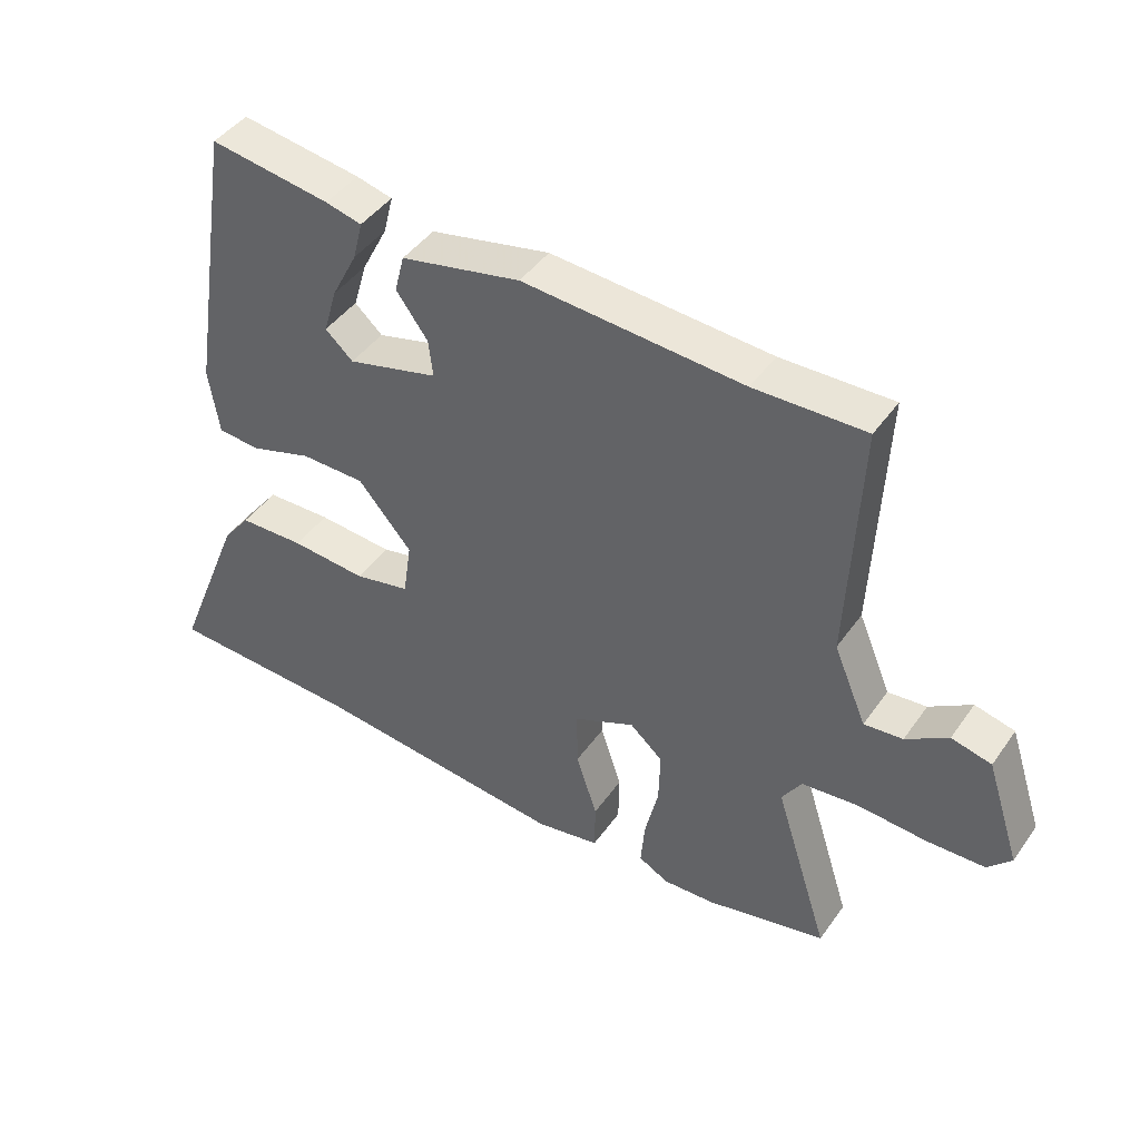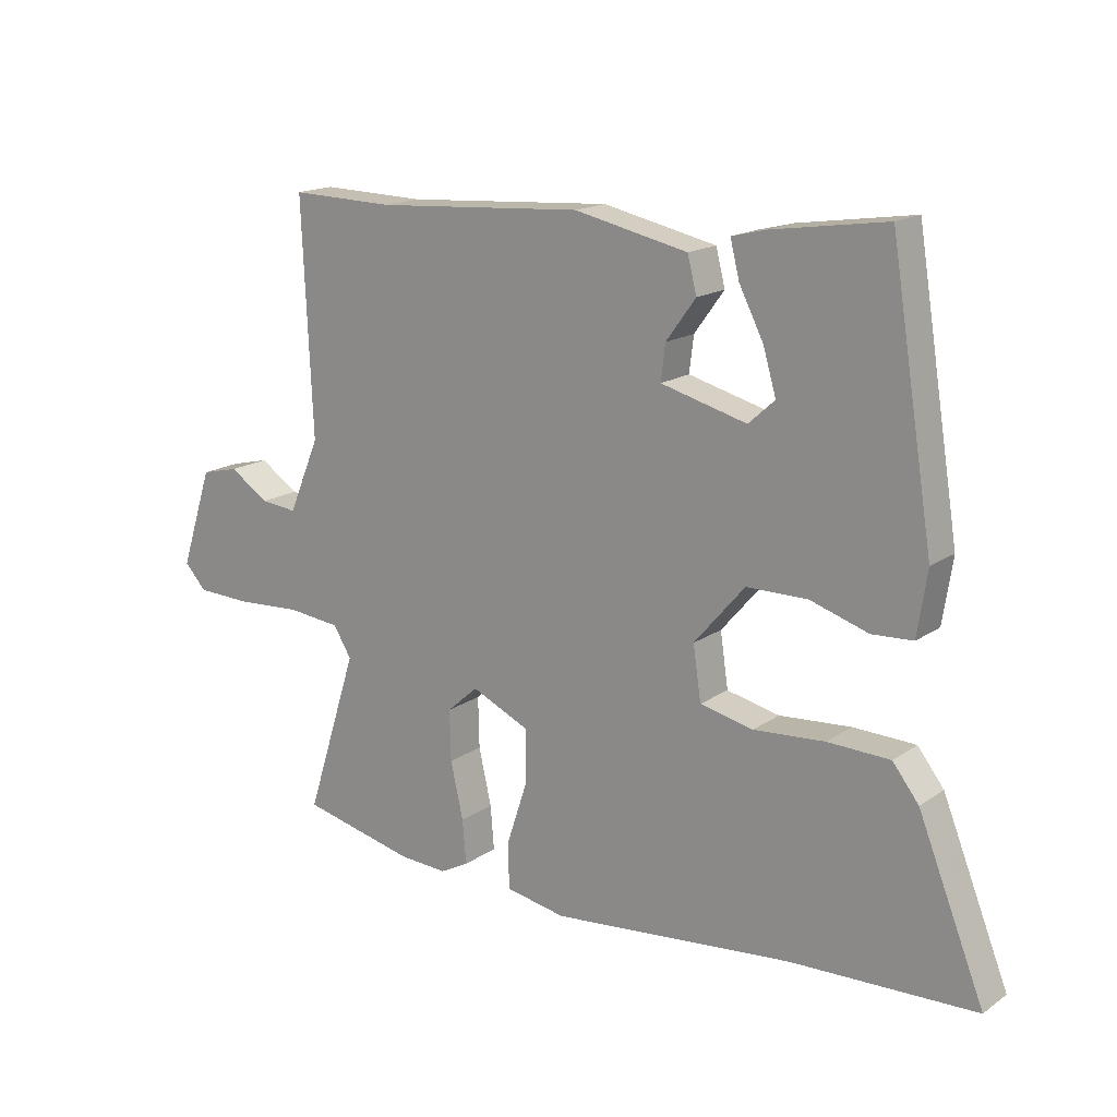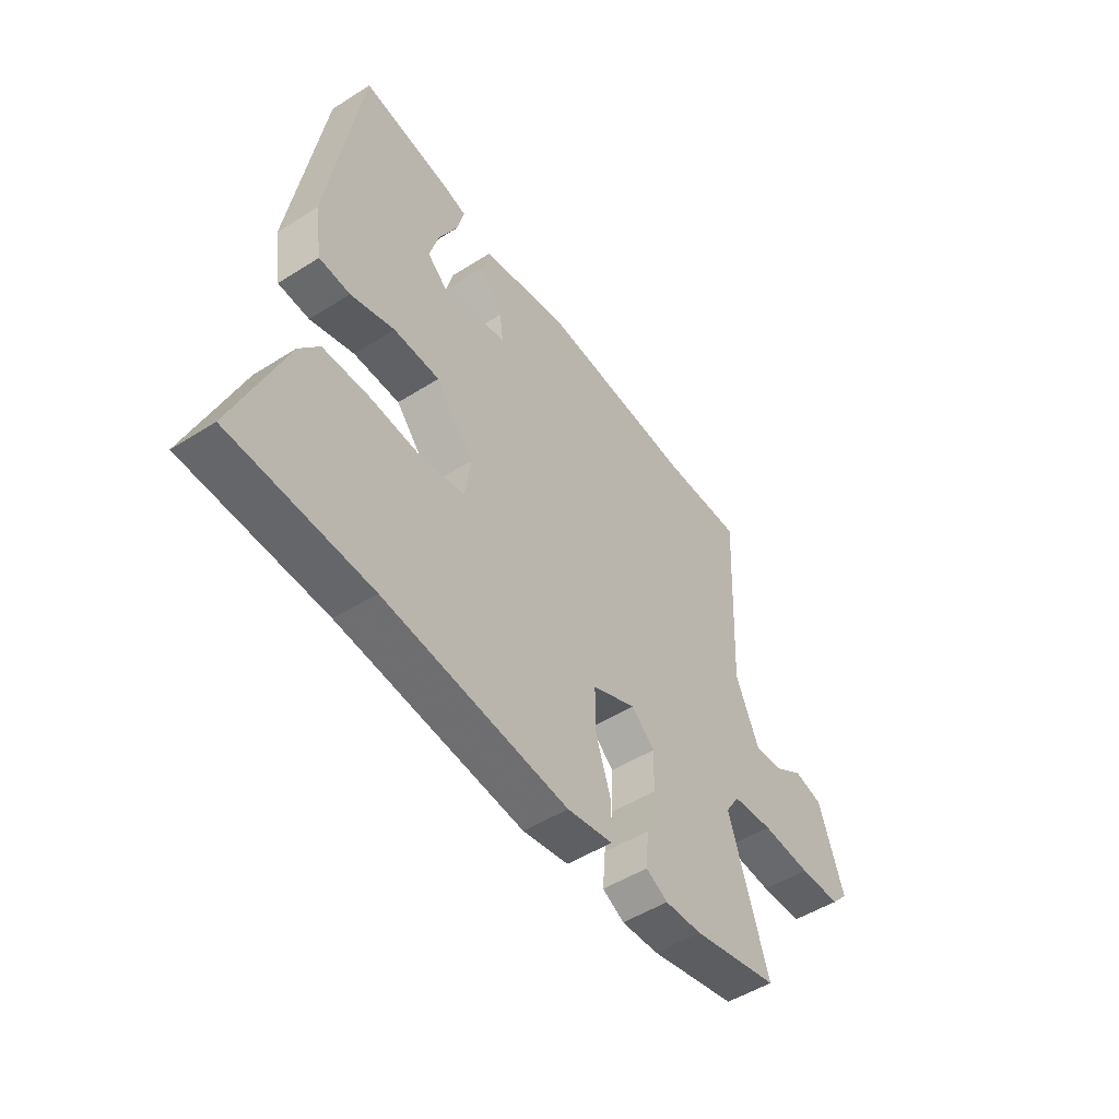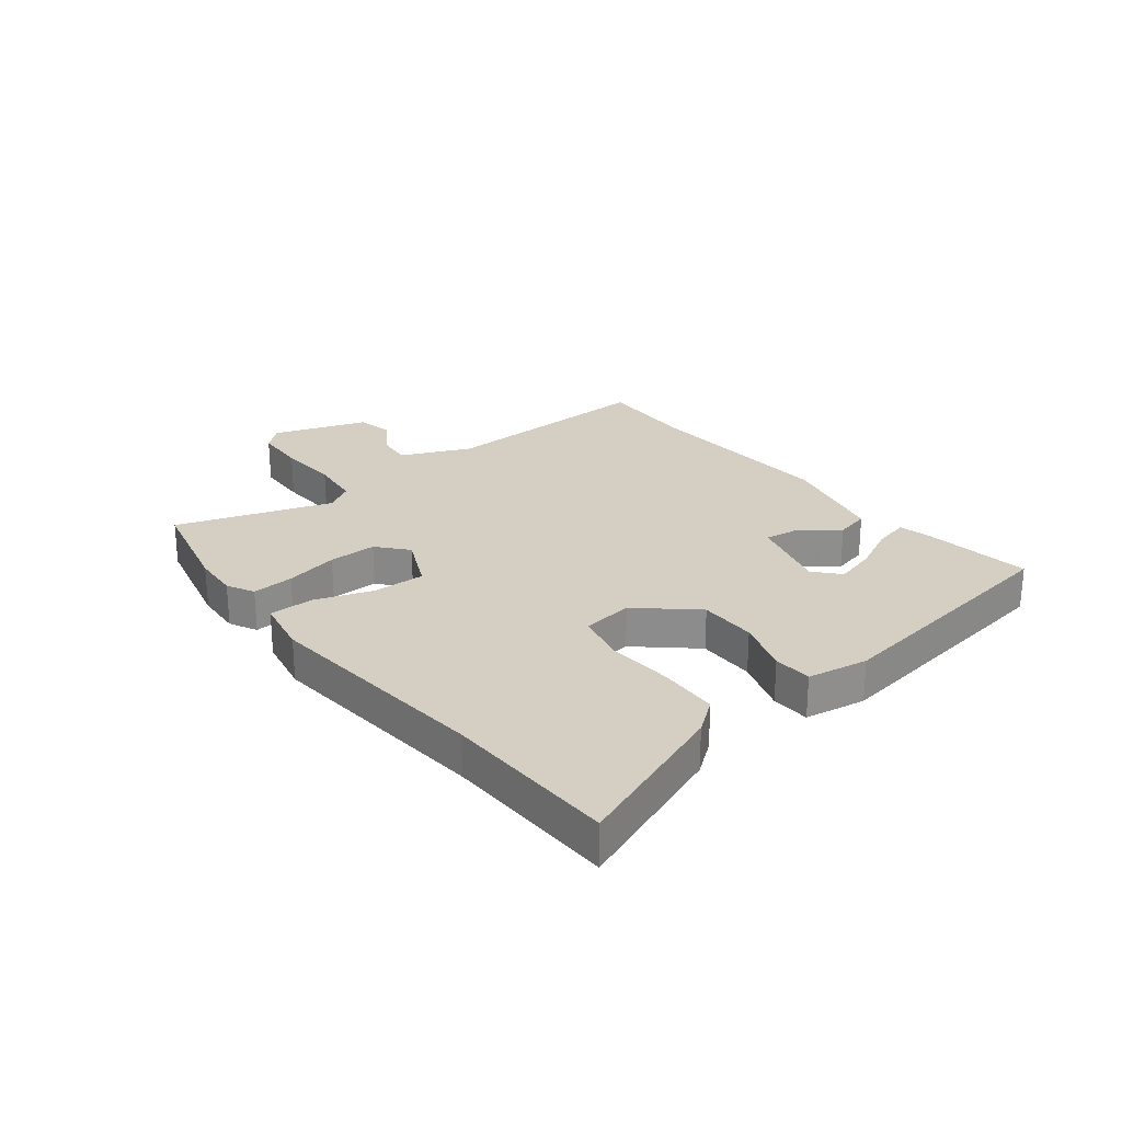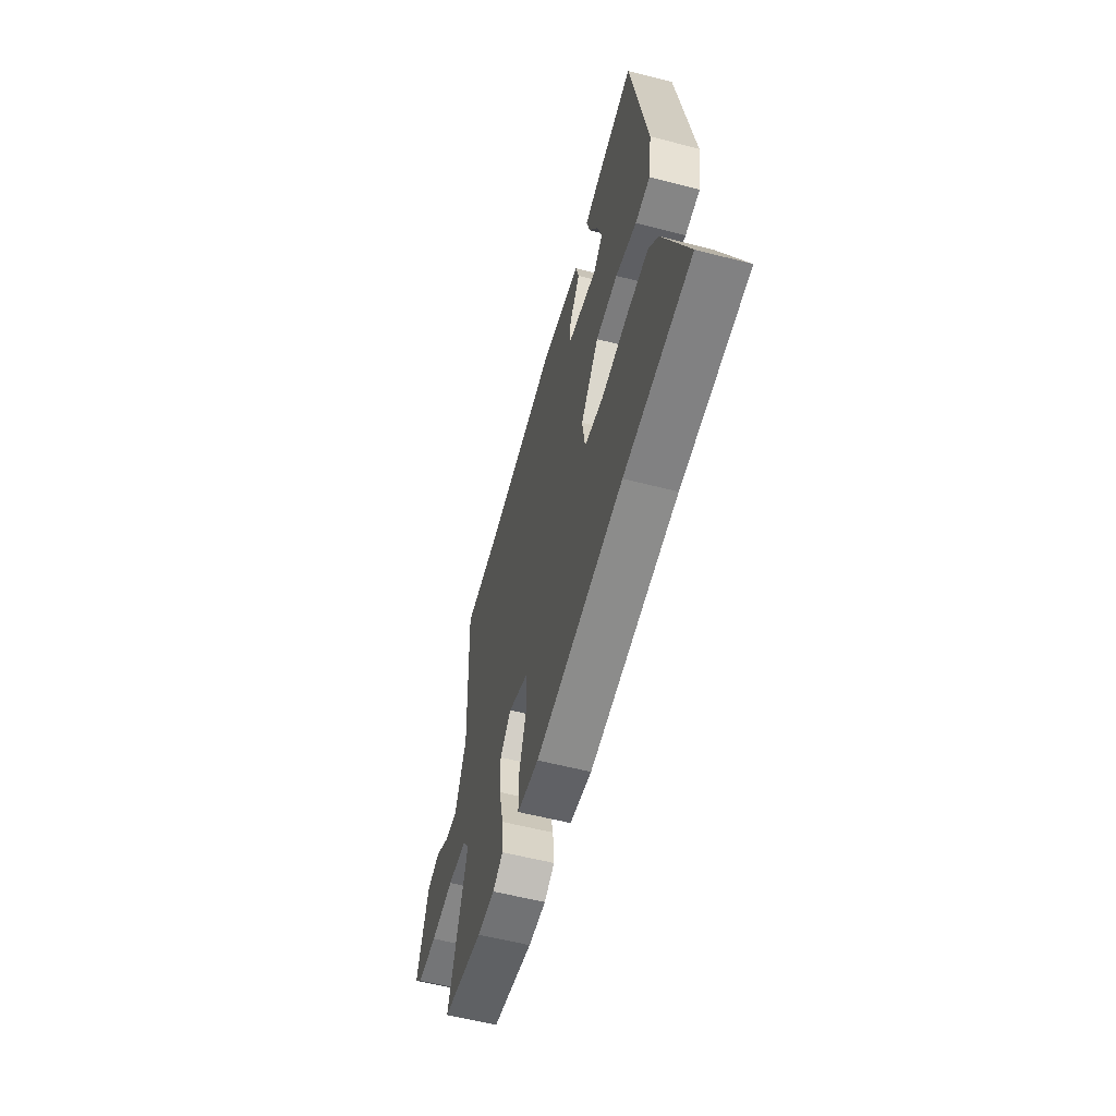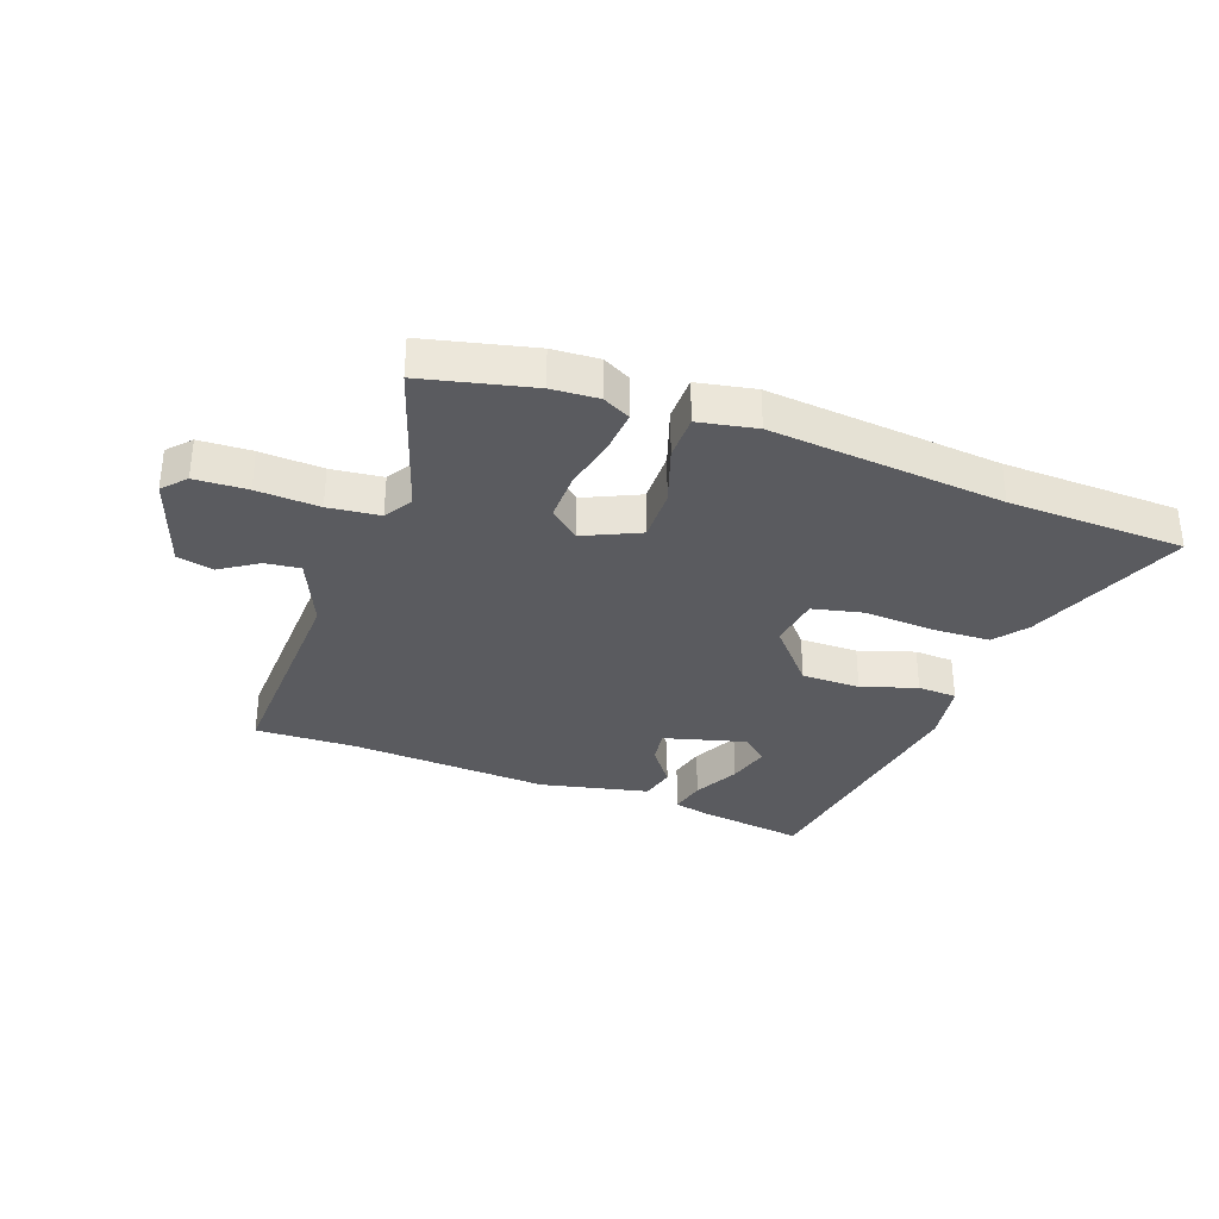
<metadata>
{"format":"obj","ext":"obj","renderer":"f3d","projection":"perspective","resolution":1024,"background":"white","views":[{"elev":44.2,"azim":32.8,"up":"+Z"},{"elev":16.7,"azim":-143.4,"up":"+Z"},{"elev":-50.0,"azim":-55.1,"up":"+Z"},{"elev":25.4,"azim":-127.4,"up":"+Y"},{"elev":-58.3,"azim":-104.9,"up":"+Z"},{"elev":-33.4,"azim":160.5,"up":"+Y"}]}
</metadata>
<code>
v -0.467 0.07 0.55
v -0.28 0.07 0.522
v -0.224 0.07 0.508
v -0.239 0.07 0.448
v -0.279 0.07 0.37
v -0.3 0.07 0.298
v -0.257 0.07 0.259
v -0.116 0.07 0.296
v -0.123 0.07 0.354
v -0.172 0.07 0.421
v -0.157 0.07 0.48
v 0.029 0.07 0.52
v 0.37 0.07 0.497
v 0.542 0.07 0.501
v 0.525 0.07 0.121
v 0.576 0.07 0
v 0.636 0.07 0.006
v 0.701 0.07 0.048
v 0.763 0.07 0.033
v 0.816 0.07 -0.129
v 0.78 0.07 -0.168
v 0.69 0.07 -0.171
v 0.583 0.07 -0.164
v 0.495 0.07 -0.173
v 0.465 0.07 -0.221
v 0.55 0.07 -0.489
v 0.363 0.07 -0.531
v 0.283 0.07 -0.535
v 0.236 0.07 -0.51
v 0.242 0.07 -0.438
v 0.263 0.07 -0.346
v 0.265 0.07 -0.263
v 0.214 0.07 -0.218
v 0.119 0.07 -0.261
v 0.12 0.07 -0.351
v 0.153 0.07 -0.452
v 0.152 0.07 -0.529
v 0.053 0.07 -0.547
v -0.346 0.07 -0.506
v -0.648 0.07 -0.494
v -0.539 0.07 -0.222
v -0.496 0.07 -0.167
v -0.394 0.07 -0.164
v -0.277 0.07 -0.173
v -0.19 0.07 -0.154
v -0.177 0.07 -0.066
v -0.26 0.07 0.031
v -0.36 0.07 0.032
v -0.455 0.07 0.002
v -0.522 0.07 0.006
v -0.538 0.07 0.111
v -0.467 0 0.55
v -0.28 0 0.522
v -0.224 0 0.508
v -0.239 0 0.448
v -0.279 0 0.37
v -0.3 0 0.298
v -0.257 0 0.259
v -0.116 0 0.296
v -0.123 0 0.354
v -0.172 0 0.421
v -0.157 0 0.48
v 0.029 0 0.52
v 0.37 0 0.497
v 0.542 0 0.501
v 0.525 0 0.121
v 0.576 0 0
v 0.636 0 0.006
v 0.701 0 0.048
v 0.763 0 0.033
v 0.816 0 -0.129
v 0.78 0 -0.168
v 0.69 0 -0.171
v 0.583 0 -0.164
v 0.495 0 -0.173
v 0.465 0 -0.221
v 0.55 0 -0.489
v 0.363 0 -0.531
v 0.283 0 -0.535
v 0.236 0 -0.51
v 0.242 0 -0.438
v 0.263 0 -0.346
v 0.265 0 -0.263
v 0.214 0 -0.218
v 0.119 0 -0.261
v 0.12 0 -0.351
v 0.153 0 -0.452
v 0.152 0 -0.529
v 0.053 0 -0.547
v -0.346 0 -0.506
v -0.648 0 -0.494
v -0.539 0 -0.222
v -0.496 0 -0.167
v -0.394 0 -0.164
v -0.277 0 -0.173
v -0.19 0 -0.154
v -0.177 0 -0.066
v -0.26 0 0.031
v -0.36 0 0.032
v -0.455 0 0.002
v -0.522 0 0.006
v -0.538 0 0.111
f 51 1 2
f 50 51 2
f 49 50 2
f 48 49 2
f 42 43 44
f 41 42 44
f 40 41 44
f 39 40 44
f 39 44 45
f 38 39 45
f 37 38 45
f 36 37 45
f 35 36 45
f 34 35 45 46
f 29 30 31
f 28 29 31
f 27 28 31
f 26 27 31
f 25 26 31
f 24 25 31 32
f 21 22 23
f 20 21 23
f 19 20 23
f 18 19 23
f 17 18 23
f 16 17 23 24
f 24 32 33
f 16 24 33
f 15 16 33
f 11 12 13
f 10 11 13
f 9 10 13
f 15 33 34
f 14 15 34
f 13 14 34
f 9 13 34
f 8 9 34
f 2 3 4 5
f 2 5 6
f 48 2 6
f 47 48 6 7
f 34 46 47
f 8 34 47
f 7 8 47
f 53 52 102
f 53 102 101
f 53 101 100
f 53 100 99
f 95 94 93
f 95 93 92
f 95 92 91
f 95 91 90
f 96 95 90
f 96 90 89
f 96 89 88
f 96 88 87
f 96 87 86
f 97 96 86 85
f 82 81 80
f 82 80 79
f 82 79 78
f 82 78 77
f 82 77 76
f 83 82 76 75
f 74 73 72
f 74 72 71
f 74 71 70
f 74 70 69
f 74 69 68
f 75 74 68 67
f 84 83 75
f 84 75 67
f 84 67 66
f 64 63 62
f 64 62 61
f 64 61 60
f 85 84 66
f 85 66 65
f 85 65 64
f 85 64 60
f 85 60 59
f 56 55 54 53
f 57 56 53
f 57 53 99
f 58 57 99 98
f 98 97 85
f 98 85 59
f 98 59 58
f 1 52 53 2
f 2 53 54 3
f 3 54 55 4
f 4 55 56 5
f 5 56 57 6
f 6 57 58 7
f 7 58 59 8
f 8 59 60 9
f 9 60 61 10
f 10 61 62 11
f 11 62 63 12
f 12 63 64 13
f 13 64 65 14
f 14 65 66 15
f 15 66 67 16
f 16 67 68 17
f 17 68 69 18
f 18 69 70 19
f 19 70 71 20
f 20 71 72 21
f 21 72 73 22
f 22 73 74 23
f 23 74 75 24
f 24 75 76 25
f 25 76 77 26
f 26 77 78 27
f 27 78 79 28
f 28 79 80 29
f 29 80 81 30
f 30 81 82 31
f 31 82 83 32
f 32 83 84 33
f 33 84 85 34
f 34 85 86 35
f 35 86 87 36
f 36 87 88 37
f 37 88 89 38
f 38 89 90 39
f 39 90 91 40
f 40 91 92 41
f 41 92 93 42
f 42 93 94 43
f 43 94 95 44
f 44 95 96 45
f 45 96 97 46
f 46 97 98 47
f 47 98 99 48
f 48 99 100 49
f 49 100 101 50
f 50 101 102 51
f 51 102 52 1

</code>
